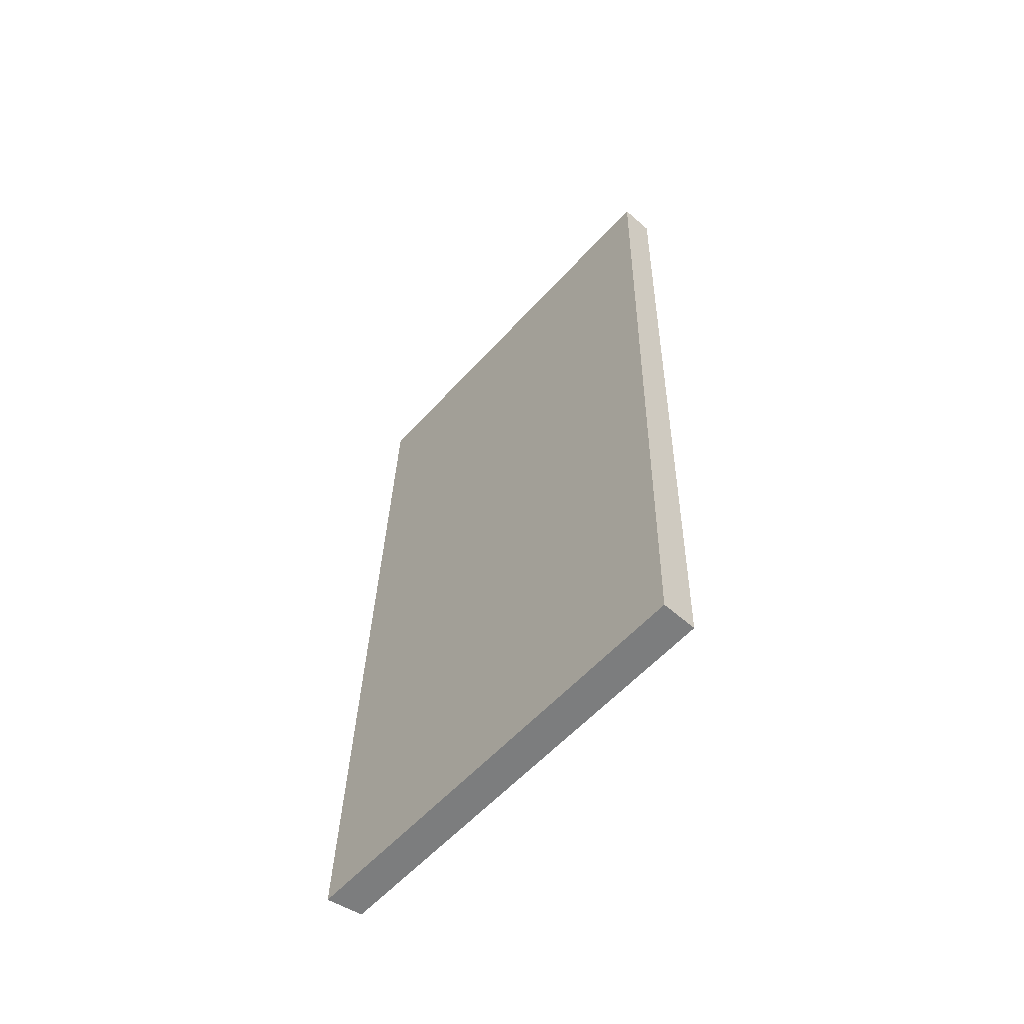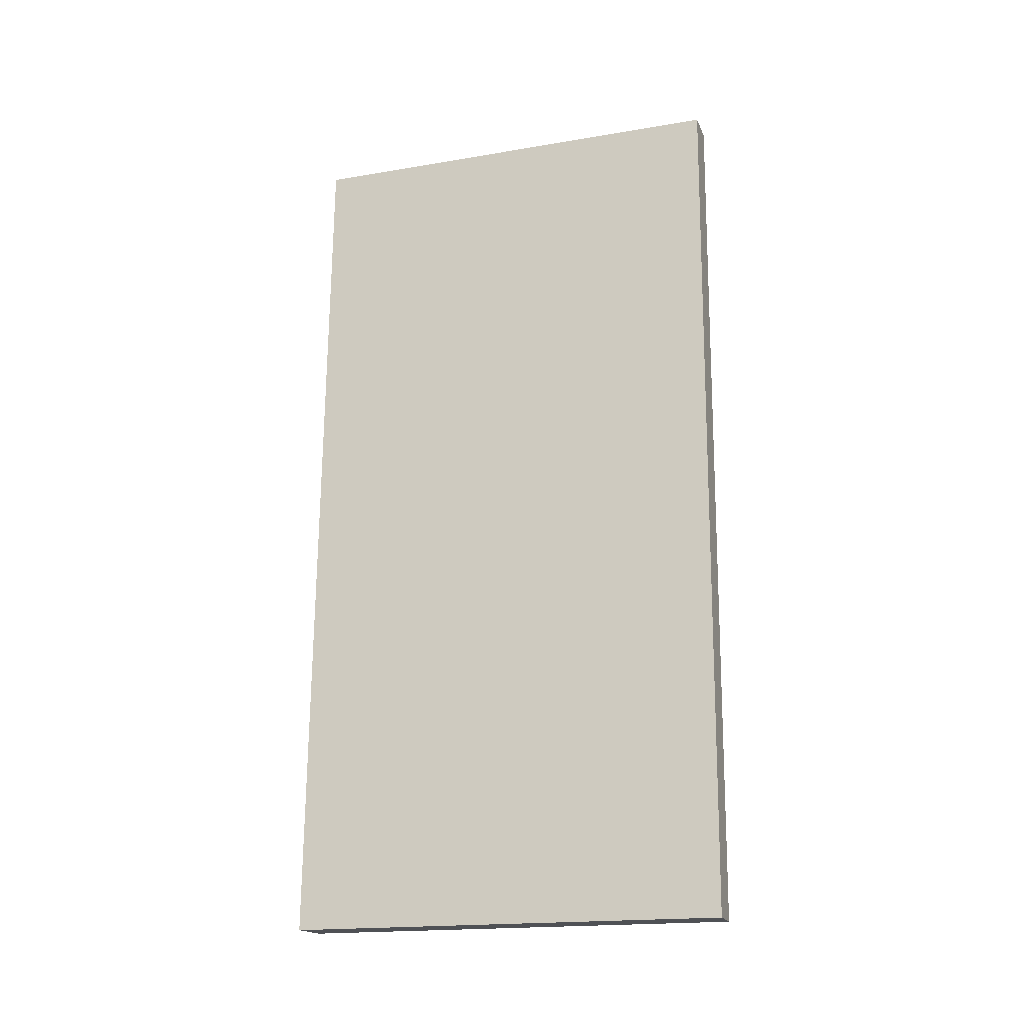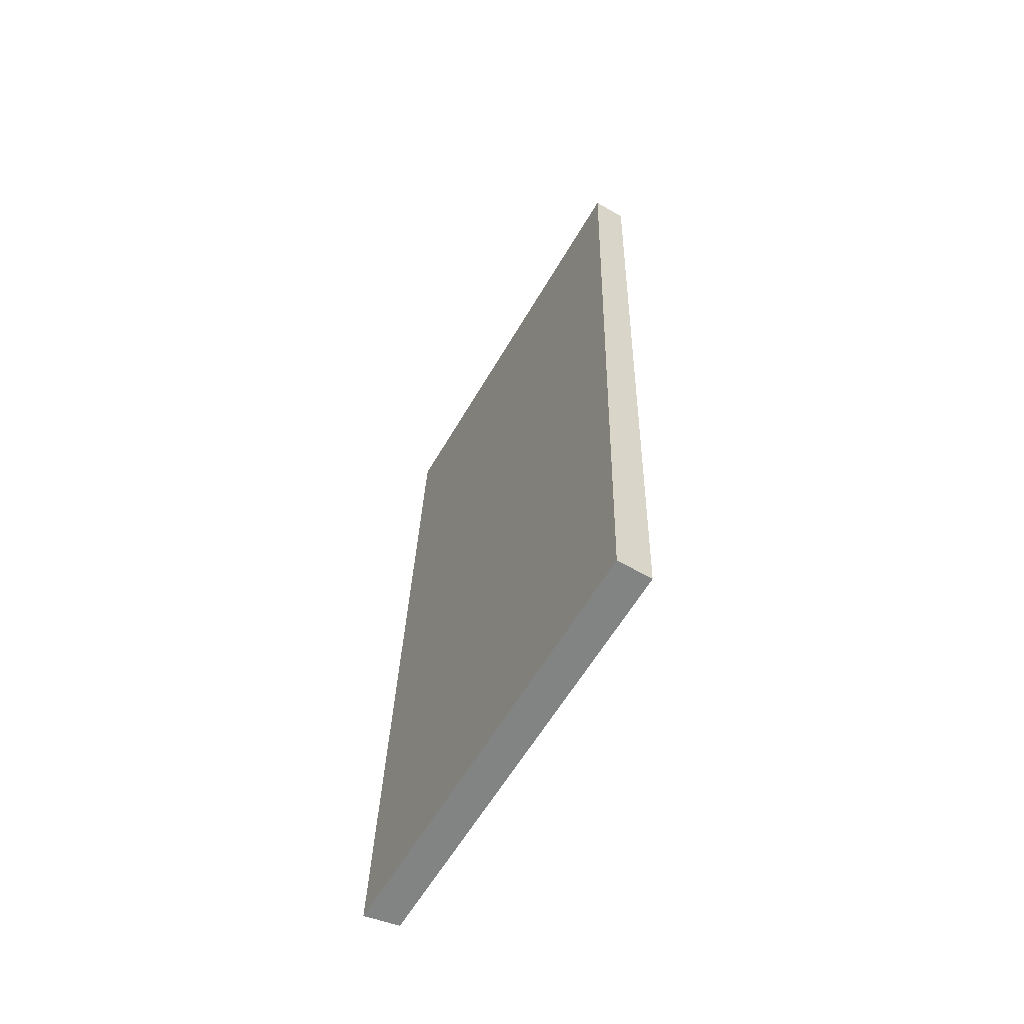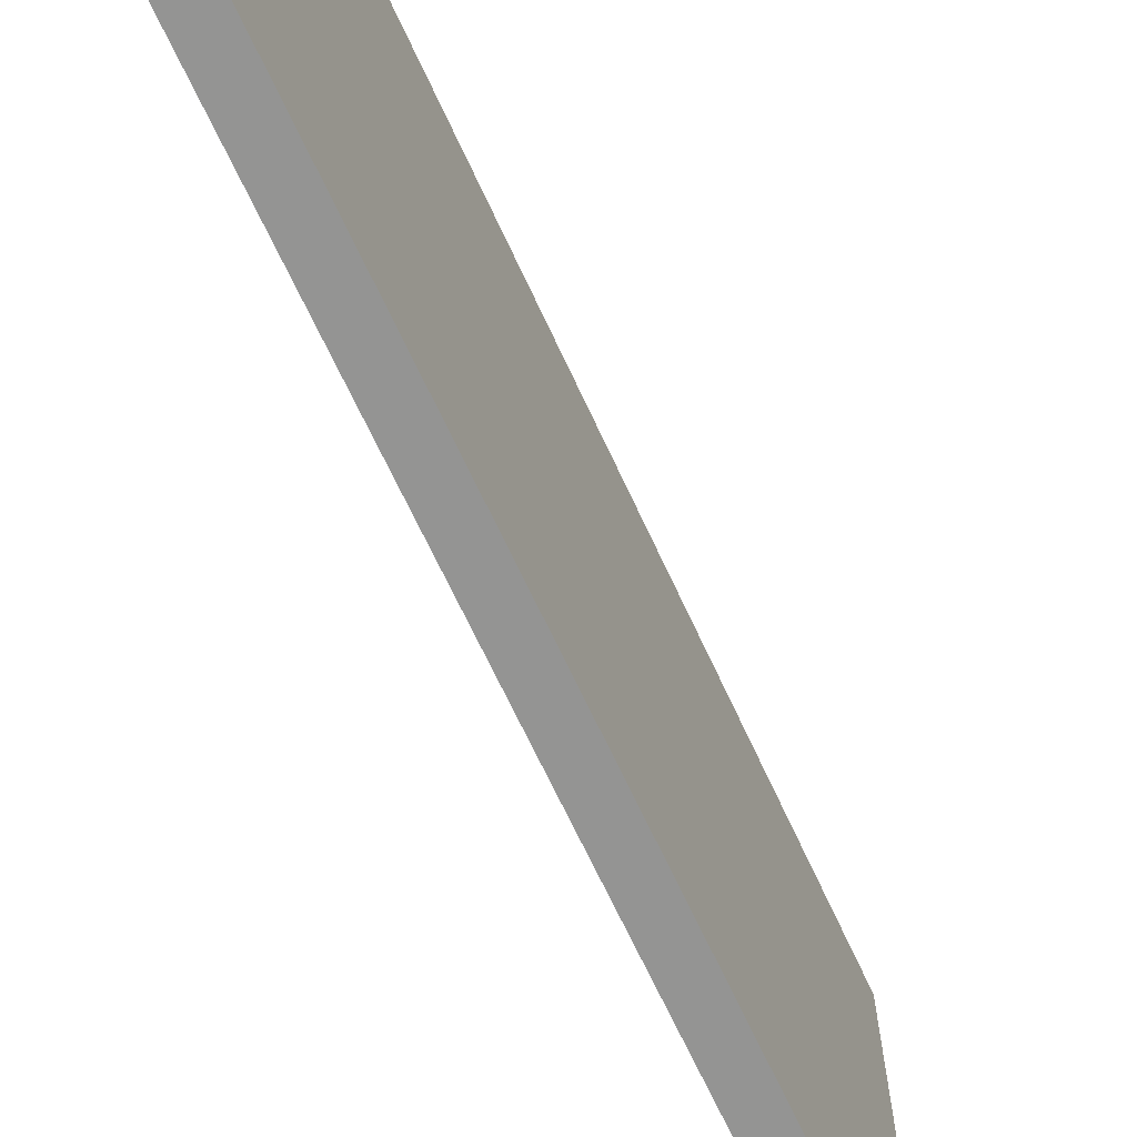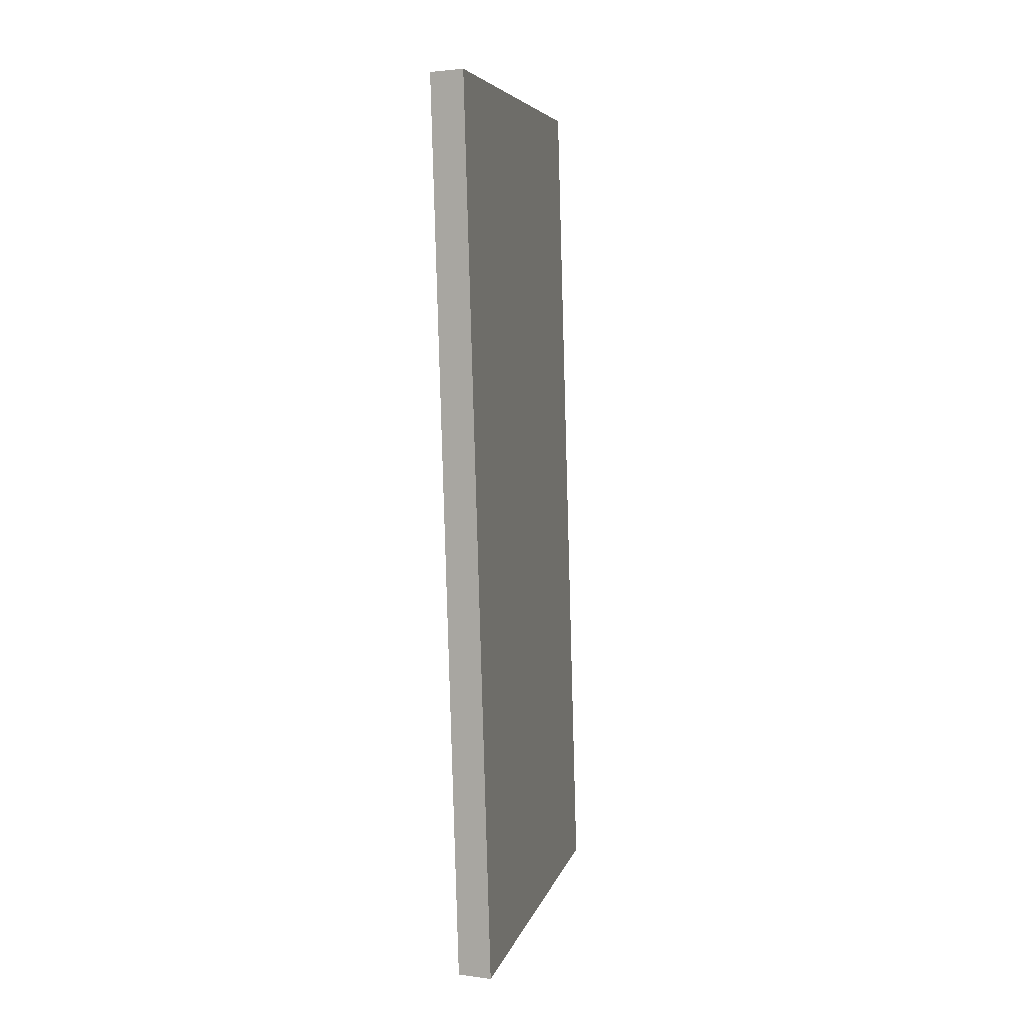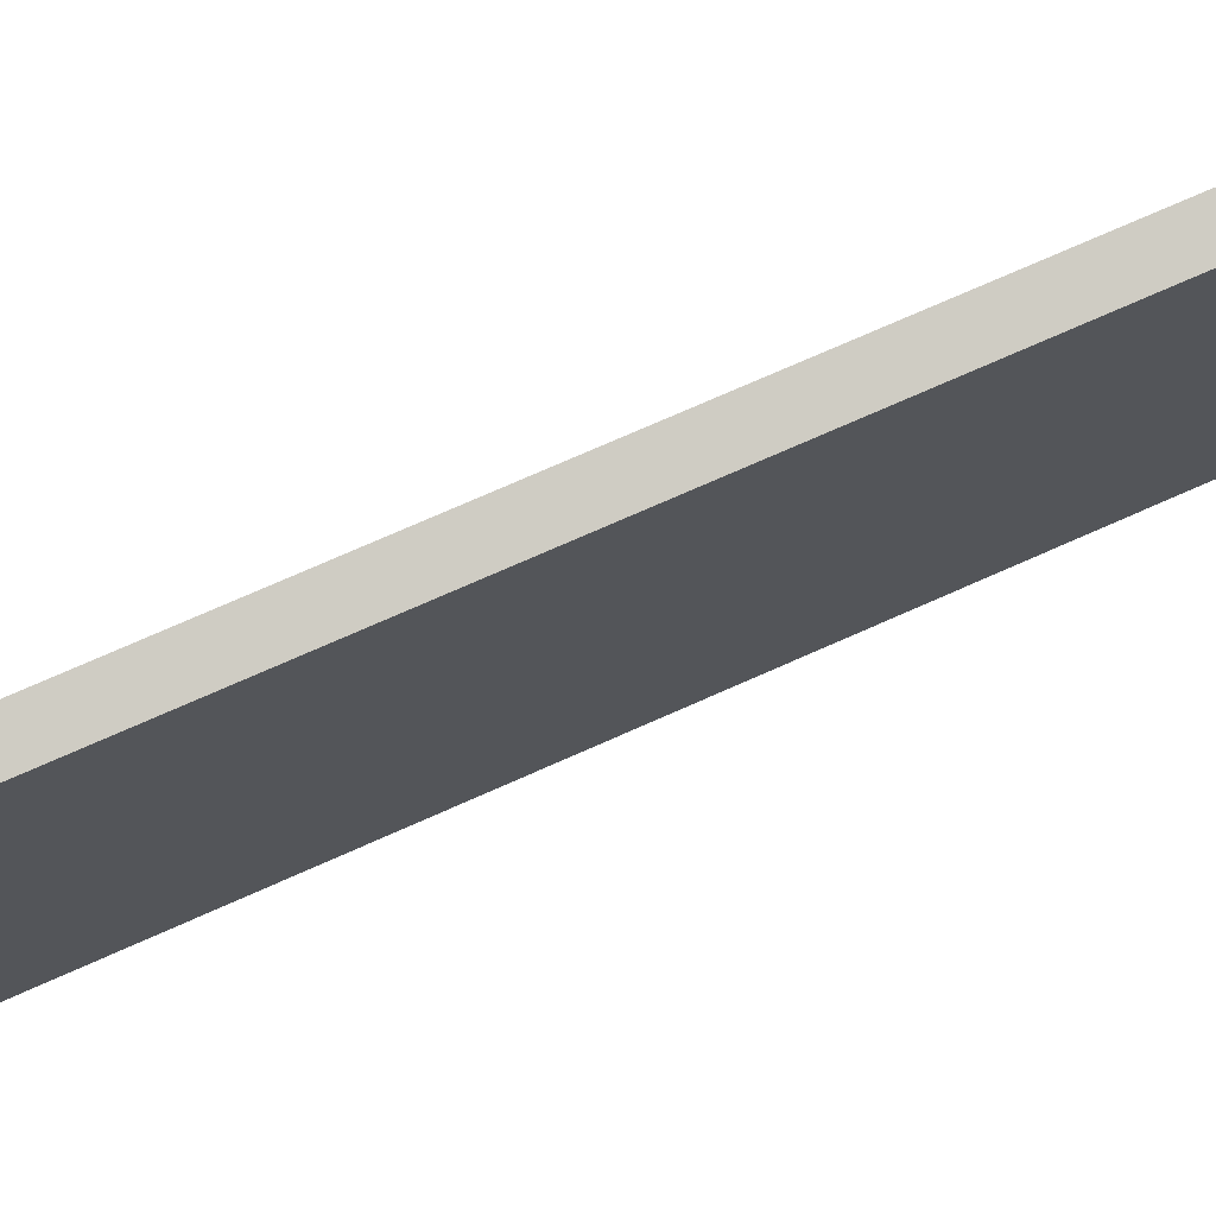
<metadata>
{"format":"obj","ext":"obj","renderer":"f3d","projection":"perspective","resolution":1024,"background":"white","views":[{"elev":-58.1,"azim":-41.7,"up":"+Z"},{"elev":-18.3,"azim":-71.8,"up":"+Z"},{"elev":-60.3,"azim":-30.1,"up":"+Z"},{"elev":-67.0,"azim":26.3,"up":"+Y"},{"elev":6.1,"azim":-166.9,"up":"+Z"},{"elev":74.8,"azim":67.8,"up":"+Y"}]}
</metadata>
<code>
v  0.746 9.435 -0.02
v  0.55 9.587 19.13
v  1.293 9.436 19.11
v  0 9.587 5.87e-16
v  1.293 -1.17e-15 19.11
v  0.746 1.225e-18 -0.02
v  0 0 0
v  0.55 -1.172e-15 19.13
g defaultobject
f 1 2 3
f 2 1 4
f 5 1 3
f 1 5 6
f 1 7 4
f 7 1 6
f 7 2 4
f 2 7 8
f 8 3 2
f 3 8 5
f 8 6 5
f 6 8 7

</code>
